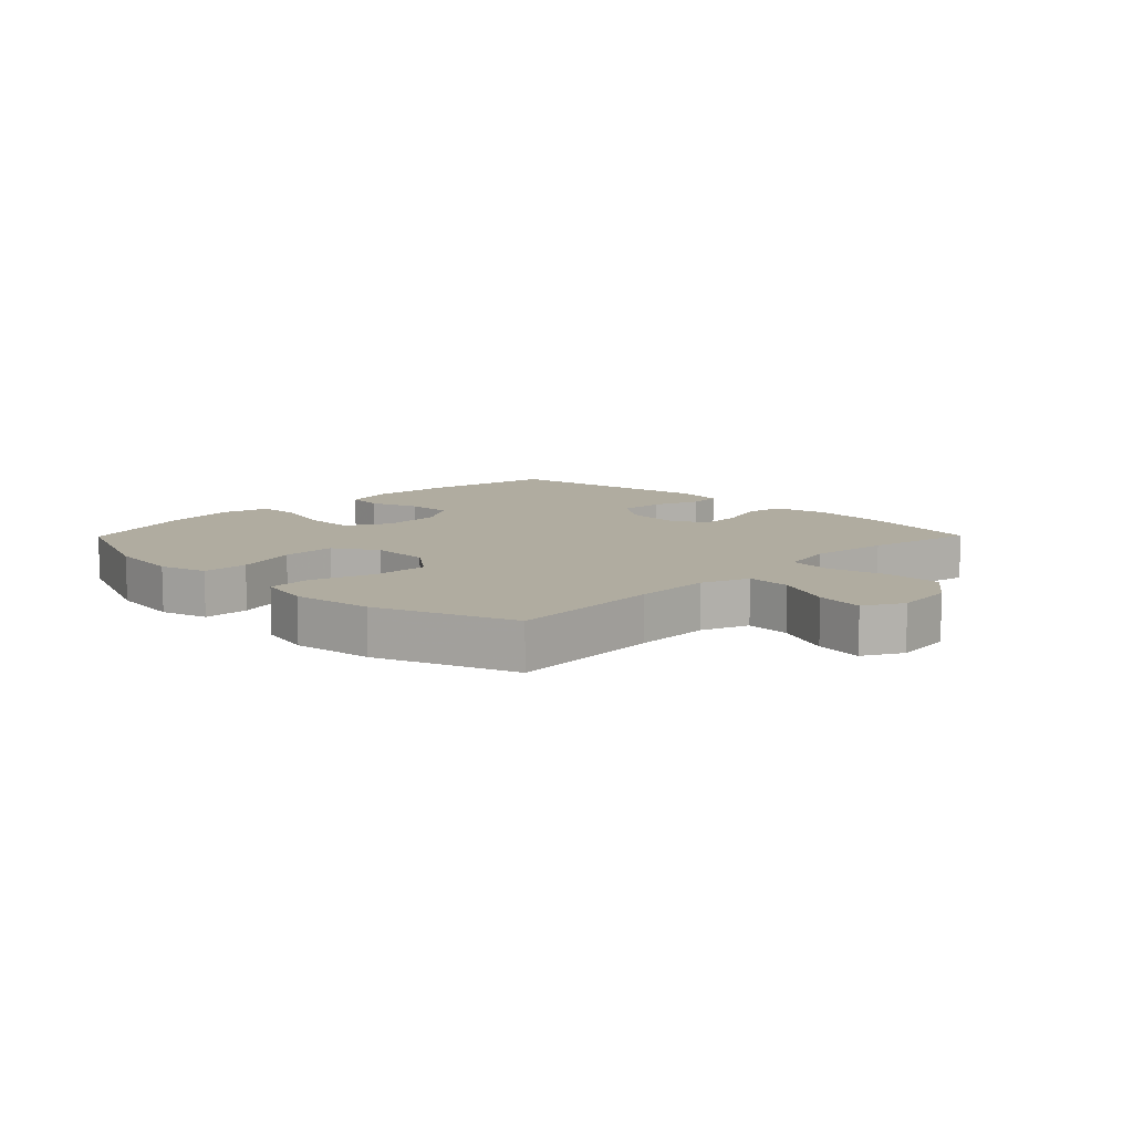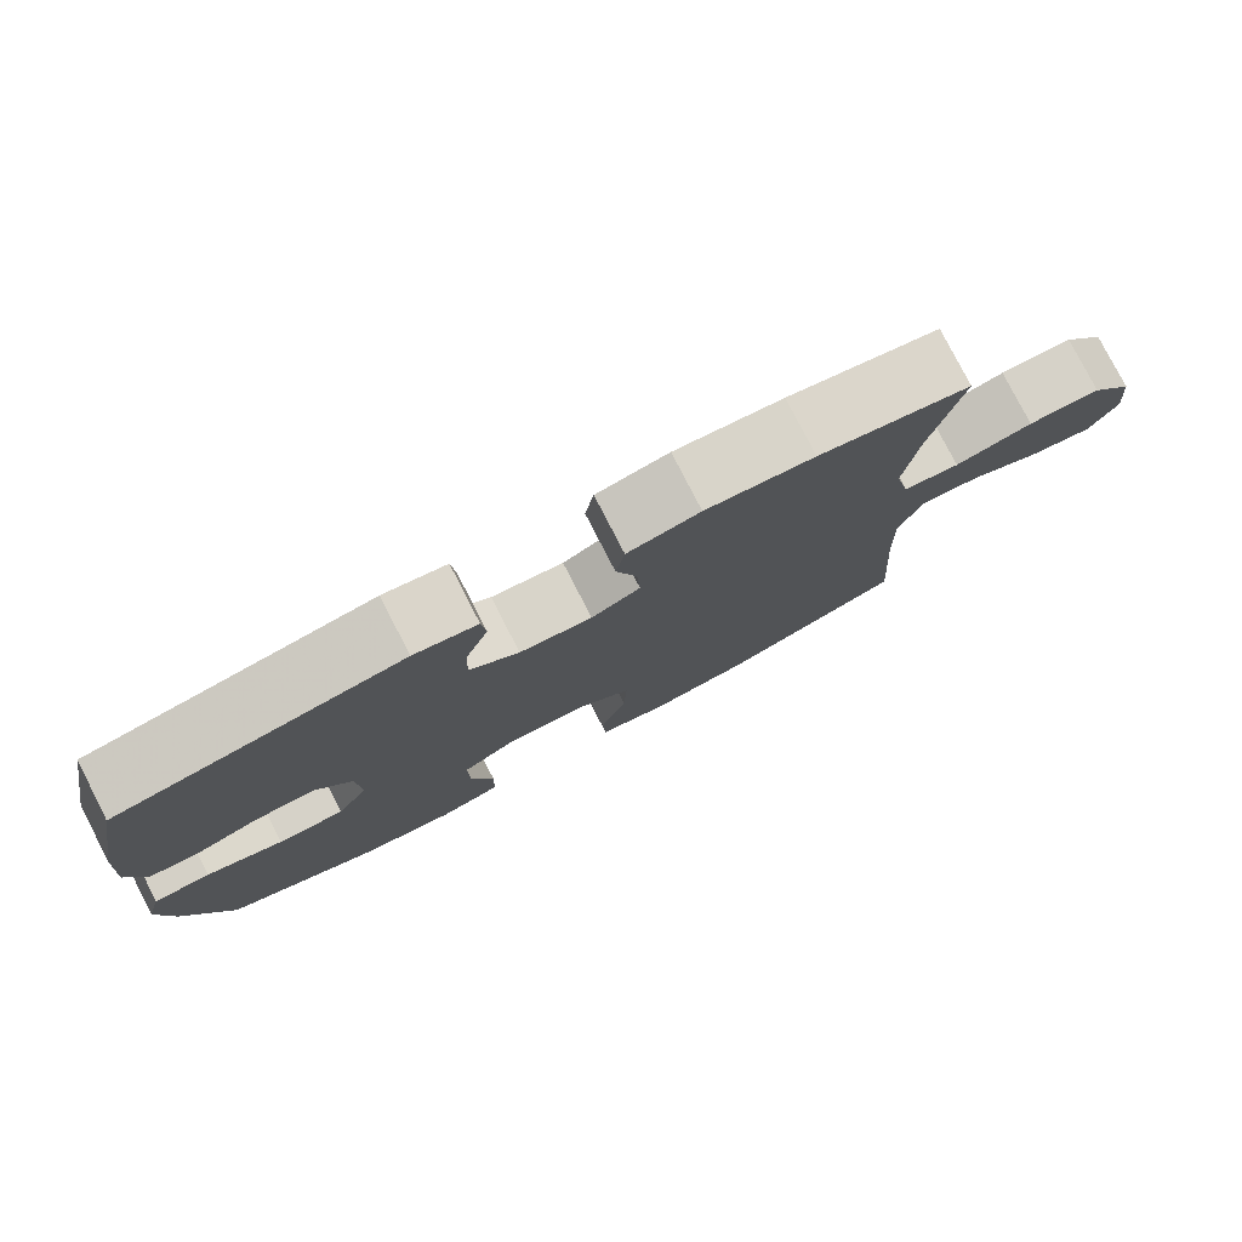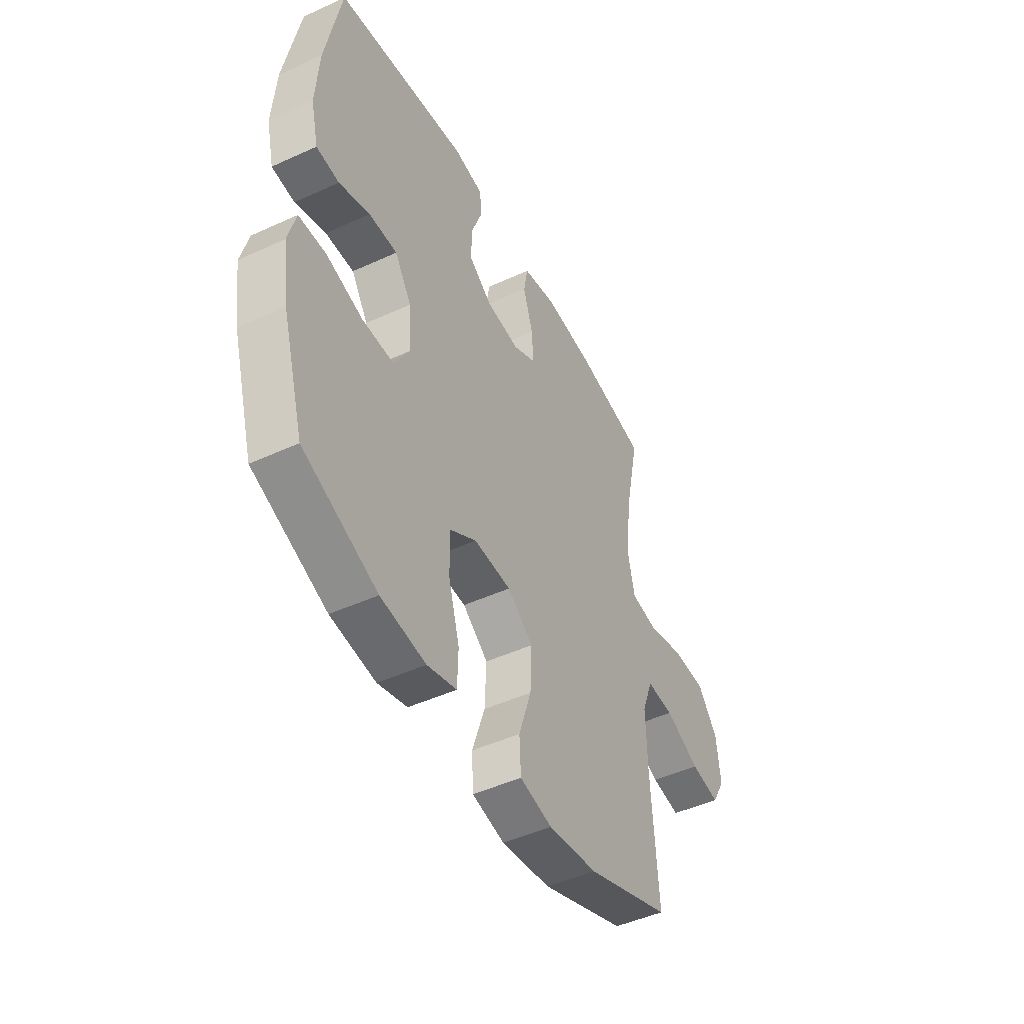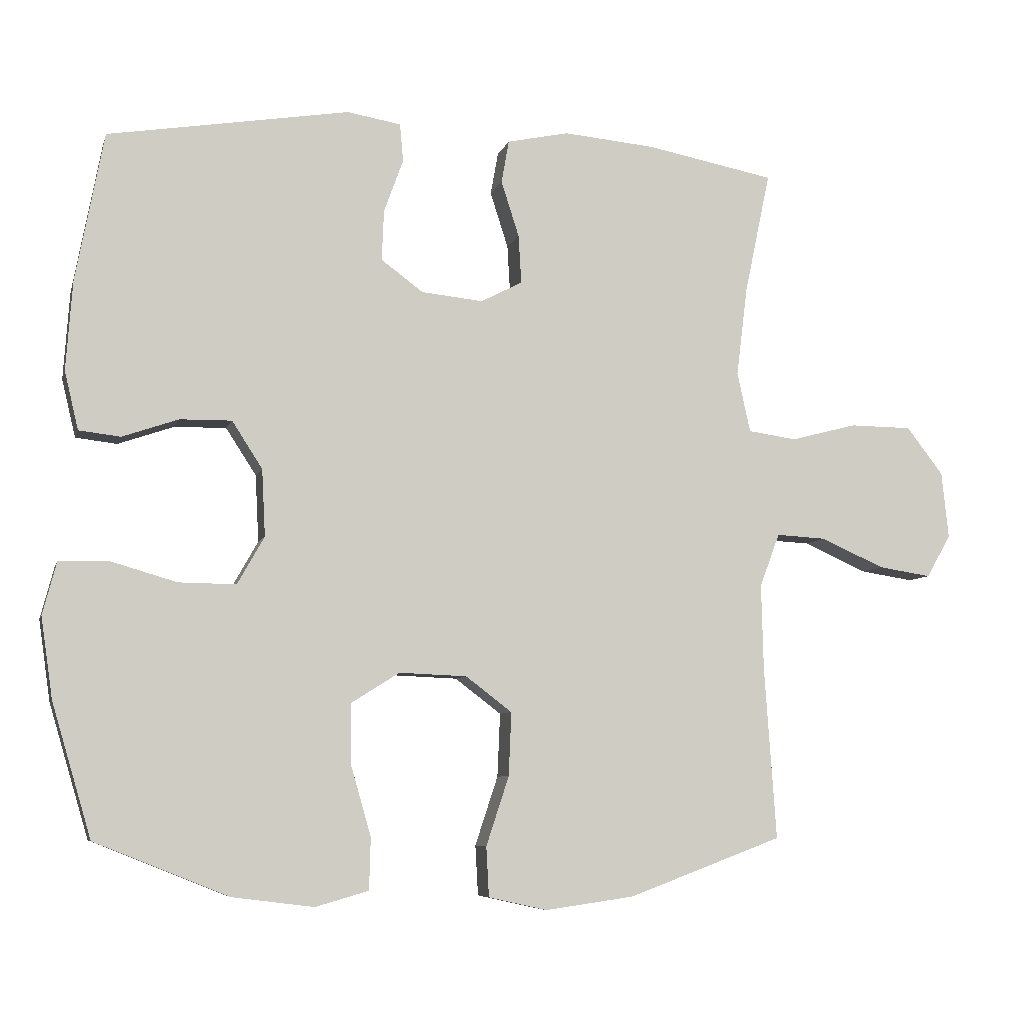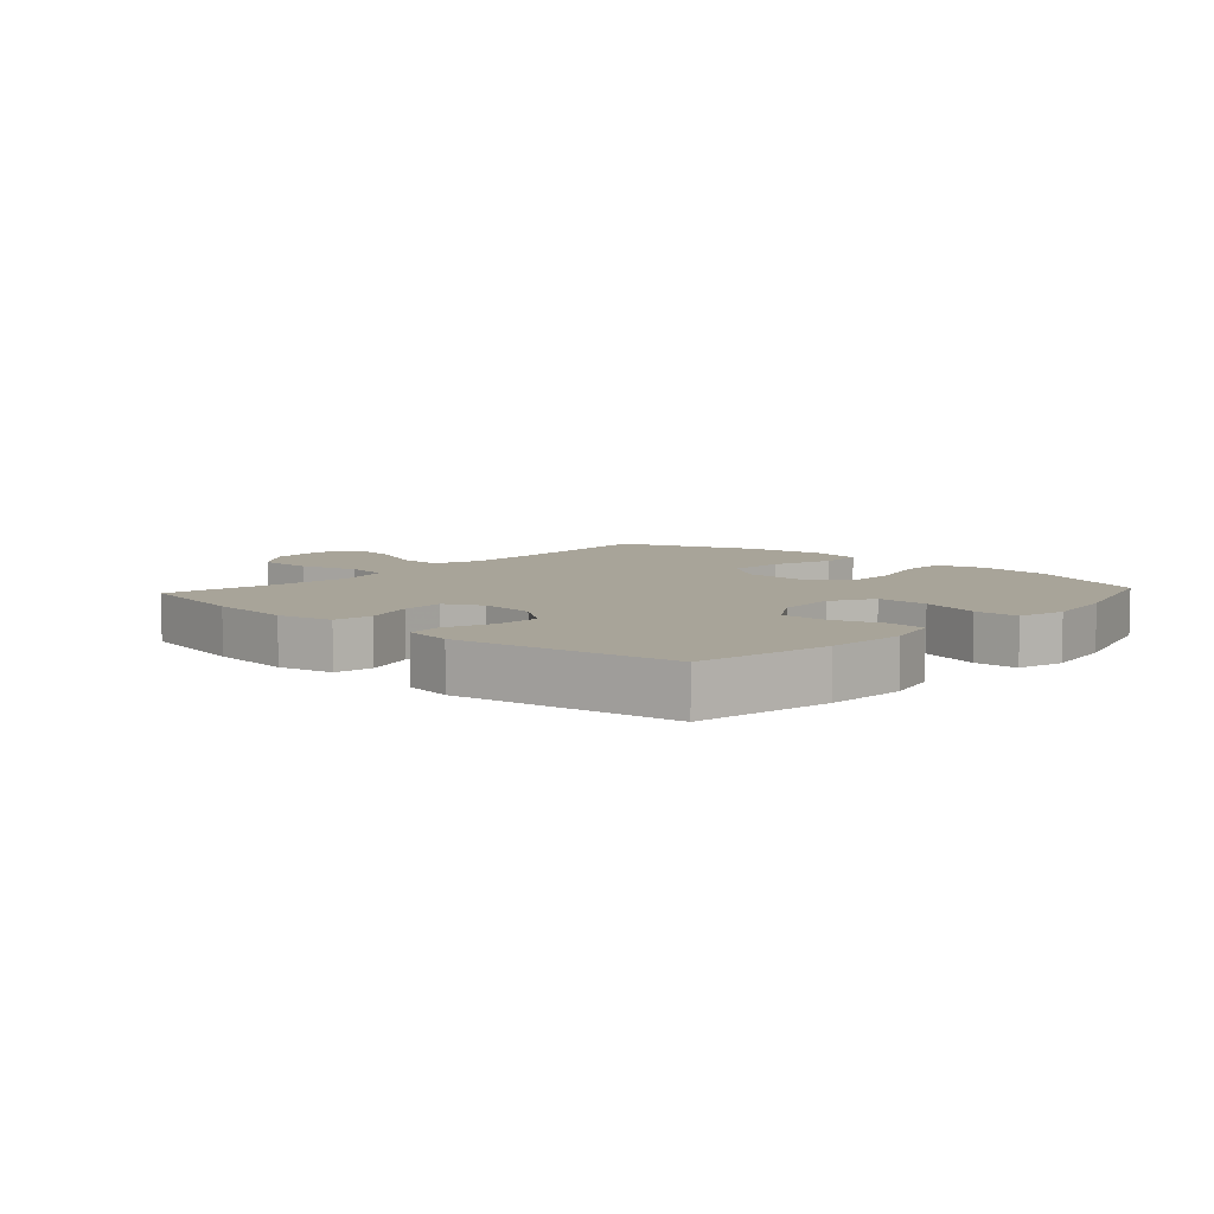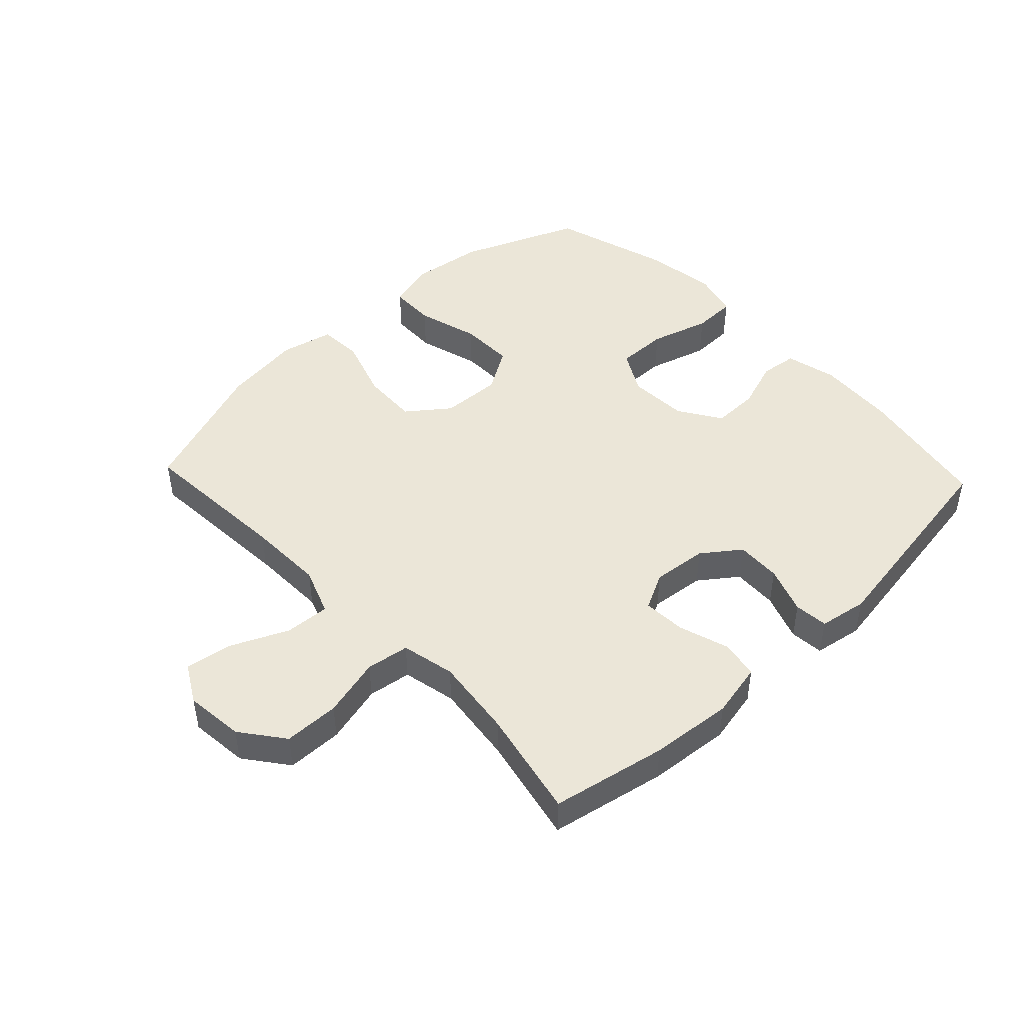
<metadata>
{"format":"obj","ext":"obj","renderer":"f3d","projection":"perspective","resolution":1024,"background":"white","views":[{"elev":9.9,"azim":-135.4,"up":"+Y"},{"elev":79.0,"azim":152.8,"up":"+Z"},{"elev":-47.1,"azim":117.4,"up":"+Z"},{"elev":-6.9,"azim":166.2,"up":"+Z"},{"elev":7.1,"azim":42.3,"up":"+Y"},{"elev":46.3,"azim":-43.3,"up":"+Y"}]}
</metadata>
<code>
v 0.5 0.07 0.5
v 0.541 0.07 0.283
v 0.55 0.07 0.155
v 0.53 0.07 0.071
v 0.47 0.07 0.064
v 0.389 0.07 0.092
v 0.314 0.07 0.093
v 0.27 0.07 0.025
v 0.265 0.07 -0.072
v 0.304 0.07 -0.141
v 0.387 0.07 -0.14
v 0.483 0.07 -0.112
v 0.554 0.07 -0.114
v 0.574 0.07 -0.19
v 0.557 0.07 -0.307
v 0.5 0.07 -0.5
v 0.306 0.07 -0.578
v 0.188 0.07 -0.593
v 0.111 0.07 -0.571
v 0.109 0.07 -0.496
v 0.138 0.07 -0.395
v 0.139 0.07 -0.307
v 0.069 0.07 -0.263
v -0.029 0.07 -0.267
v -0.096 0.07 -0.318
v -0.092 0.07 -0.41
v -0.059 0.07 -0.51
v -0.063 0.07 -0.582
v -0.148 0.07 -0.601
v -0.277 0.07 -0.583
v -0.5 0.07 -0.5
v -0.483 0.07 -0.25
v -0.48 0.07 -0.126
v -0.509 0.07 -0.049
v -0.581 0.07 -0.053
v -0.673 0.07 -0.094
v -0.75 0.07 -0.106
v -0.785 0.07 -0.044
v -0.775 0.07 0.052
v -0.722 0.07 0.121
v -0.632 0.07 0.122
v -0.536 0.07 0.097
v -0.466 0.07 0.107
v -0.447 0.07 0.194
v -0.463 0.07 0.324
v -0.5 0.07 0.5
v -0.314 0.07 0.536
v -0.181 0.07 0.548
v -0.092 0.07 0.529
v -0.081 0.07 0.467
v -0.107 0.07 0.386
v -0.111 0.07 0.316
v -0.051 0.07 0.285
v 0.038 0.07 0.294
v 0.099 0.07 0.339
v 0.096 0.07 0.412
v 0.068 0.07 0.489
v 0.073 0.07 0.544
v 0.151 0.07 0.557
v 0.5 0 0.5
v 0.541 0 0.283
v 0.55 0 0.155
v 0.53 0 0.071
v 0.47 0 0.064
v 0.389 0 0.092
v 0.314 0 0.093
v 0.27 0 0.025
v 0.265 0 -0.072
v 0.304 0 -0.141
v 0.387 0 -0.14
v 0.483 0 -0.112
v 0.554 0 -0.114
v 0.574 0 -0.19
v 0.557 0 -0.307
v 0.5 0 -0.5
v 0.306 0 -0.578
v 0.188 0 -0.593
v 0.111 0 -0.571
v 0.109 0 -0.496
v 0.138 0 -0.395
v 0.139 0 -0.307
v 0.069 0 -0.263
v -0.029 0 -0.267
v -0.096 0 -0.318
v -0.092 0 -0.41
v -0.059 0 -0.51
v -0.063 0 -0.582
v -0.148 0 -0.601
v -0.277 0 -0.583
v -0.5 0 -0.5
v -0.483 0 -0.25
v -0.48 0 -0.126
v -0.509 0 -0.049
v -0.581 0 -0.053
v -0.673 0 -0.094
v -0.75 0 -0.106
v -0.785 0 -0.044
v -0.775 0 0.052
v -0.722 0 0.121
v -0.632 0 0.122
v -0.536 0 0.097
v -0.466 0 0.107
v -0.447 0 0.194
v -0.463 0 0.324
v -0.5 0 0.5
v -0.314 0 0.536
v -0.181 0 0.548
v -0.092 0 0.529
v -0.081 0 0.467
v -0.107 0 0.386
v -0.111 0 0.316
v -0.051 0 0.285
v 0.038 0 0.294
v 0.099 0 0.339
v 0.096 0 0.412
v 0.068 0 0.489
v 0.073 0 0.544
v 0.151 0 0.557
f 4 5 6
f 3 4 6
f 2 3 6
f 1 2 6
f 59 1 6
f 58 59 6
f 57 58 6
f 56 57 6
f 55 56 6 7
f 54 55 7 8
f 53 54 8 9
f 52 53 9 10
f 49 50 51
f 48 49 51
f 47 48 51
f 46 47 51
f 45 46 51
f 44 45 51 52
f 43 44 52 10
f 40 41 42
f 39 40 42
f 38 39 42
f 37 38 42
f 36 37 42
f 35 36 42
f 34 35 42 43
f 33 34 43 10
f 30 31 32
f 29 30 32
f 28 29 32
f 27 28 32
f 26 27 32
f 25 26 32 33
f 24 25 33
f 23 24 33 10
f 19 20 21
f 18 19 21
f 17 18 21
f 16 17 21
f 15 16 21
f 14 15 21
f 13 14 21
f 12 13 21
f 11 12 21
f 11 21 22
f 10 11 22 23
f 65 64 63
f 65 63 62
f 65 62 61
f 65 61 60
f 65 60 118
f 65 118 117
f 65 117 116
f 65 116 115
f 66 65 115 114
f 67 66 114 113
f 68 67 113 112
f 69 68 112 111
f 110 109 108
f 110 108 107
f 110 107 106
f 110 106 105
f 110 105 104
f 111 110 104 103
f 69 111 103 102
f 101 100 99
f 101 99 98
f 101 98 97
f 101 97 96
f 101 96 95
f 101 95 94
f 102 101 94 93
f 69 102 93 92
f 91 90 89
f 91 89 88
f 91 88 87
f 91 87 86
f 91 86 85
f 92 91 85 84
f 92 84 83
f 69 92 83 82
f 80 79 78
f 80 78 77
f 80 77 76
f 80 76 75
f 80 75 74
f 80 74 73
f 80 73 72
f 80 72 71
f 80 71 70
f 81 80 70
f 82 81 70 69
f 1 60 61 2
f 2 61 62 3
f 3 62 63 4
f 4 63 64 5
f 5 64 65 6
f 6 65 66 7
f 7 66 67 8
f 8 67 68 9
f 9 68 69 10
f 10 69 70 11
f 11 70 71 12
f 12 71 72 13
f 13 72 73 14
f 14 73 74 15
f 15 74 75 16
f 16 75 76 17
f 17 76 77 18
f 18 77 78 19
f 19 78 79 20
f 20 79 80 21
f 21 80 81 22
f 22 81 82 23
f 23 82 83 24
f 24 83 84 25
f 25 84 85 26
f 26 85 86 27
f 27 86 87 28
f 28 87 88 29
f 29 88 89 30
f 30 89 90 31
f 31 90 91 32
f 32 91 92 33
f 33 92 93 34
f 34 93 94 35
f 35 94 95 36
f 36 95 96 37
f 37 96 97 38
f 38 97 98 39
f 39 98 99 40
f 40 99 100 41
f 41 100 101 42
f 42 101 102 43
f 43 102 103 44
f 44 103 104 45
f 45 104 105 46
f 46 105 106 47
f 47 106 107 48
f 48 107 108 49
f 49 108 109 50
f 50 109 110 51
f 51 110 111 52
f 52 111 112 53
f 53 112 113 54
f 54 113 114 55
f 55 114 115 56
f 56 115 116 57
f 57 116 117 58
f 58 117 118 59
f 59 118 60 1

</code>
